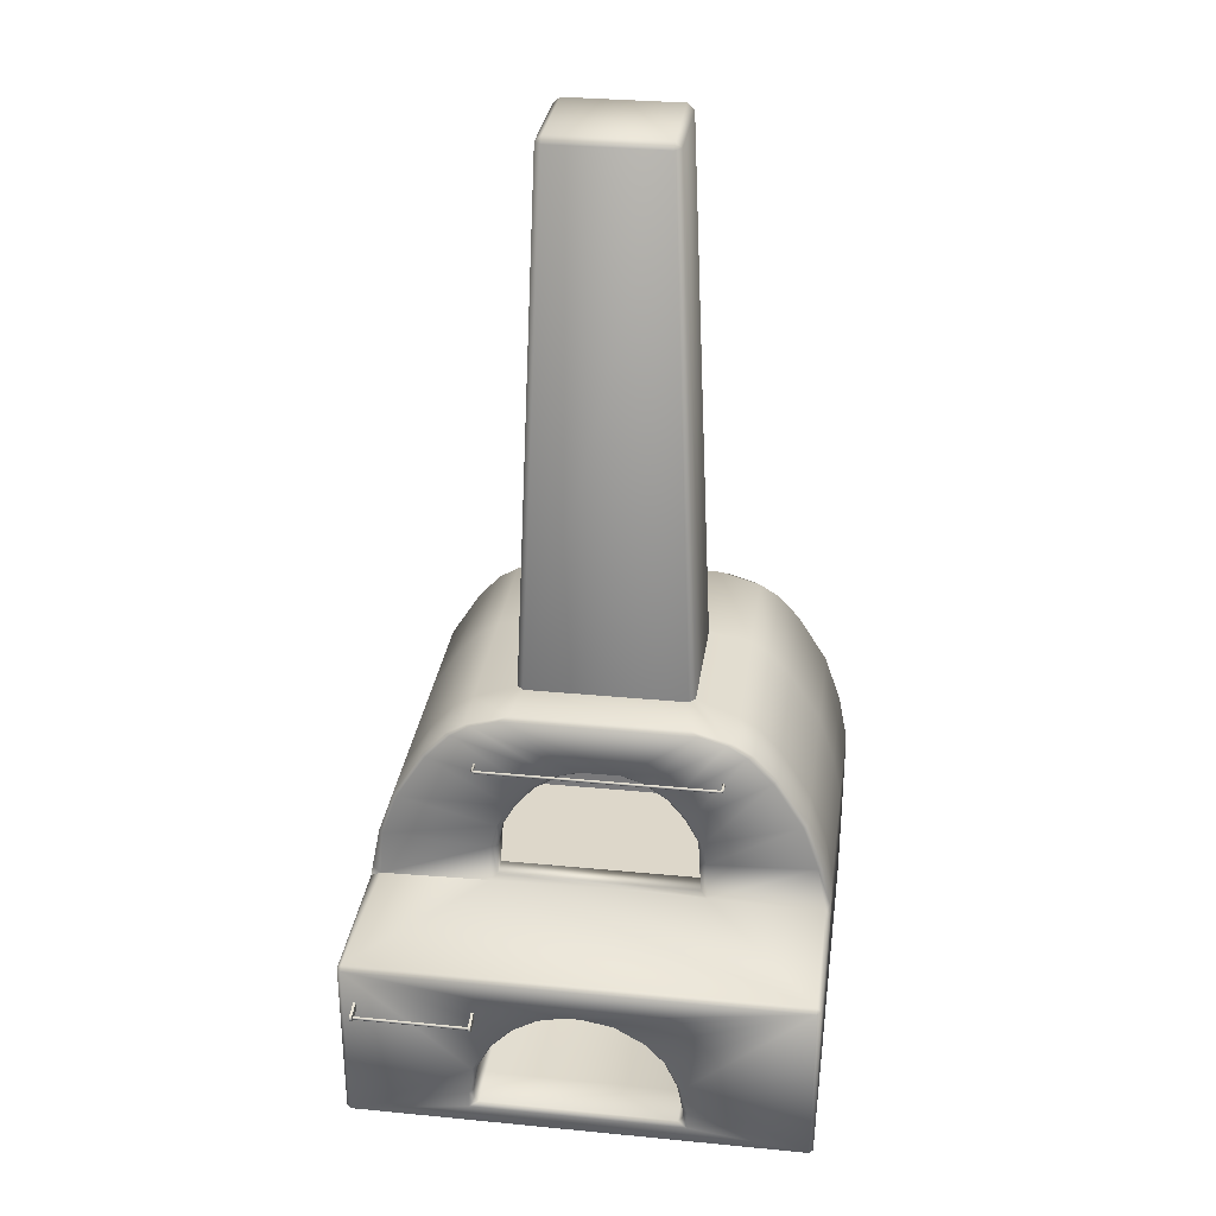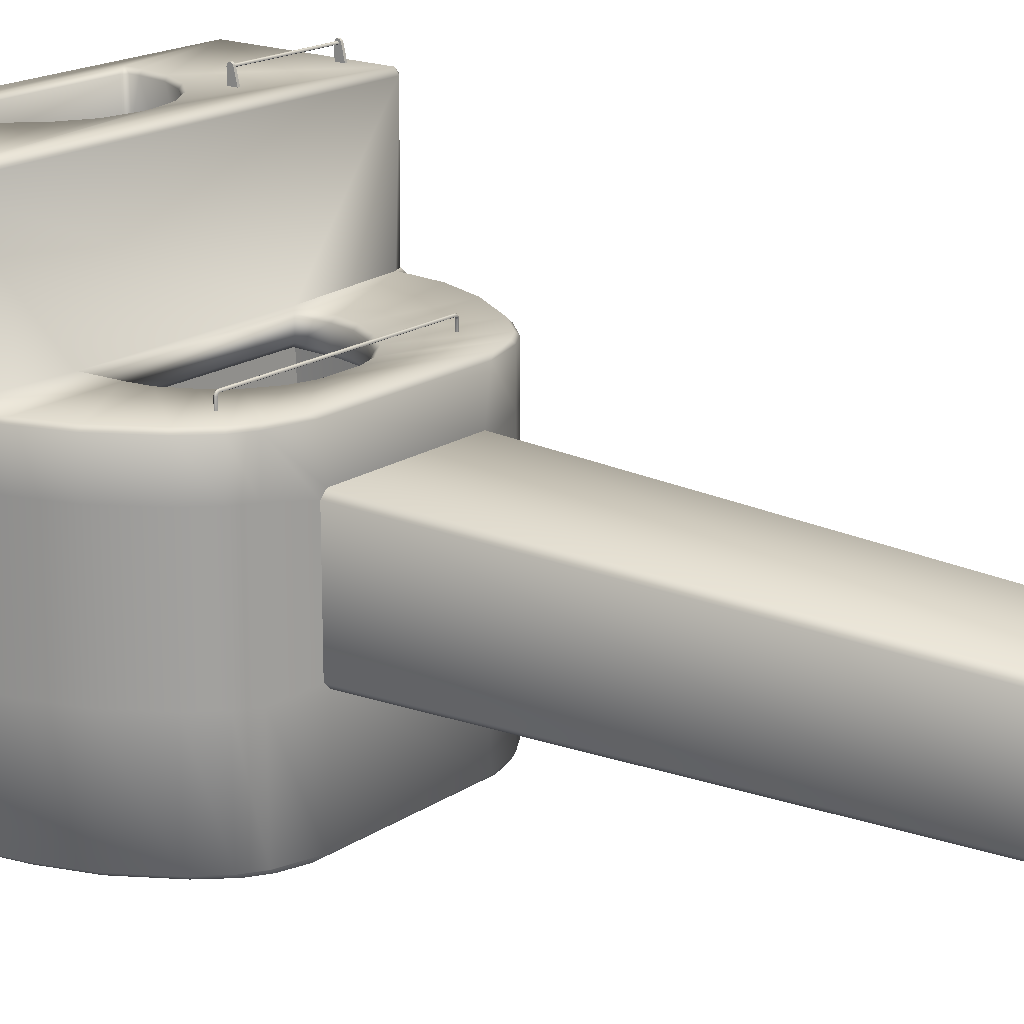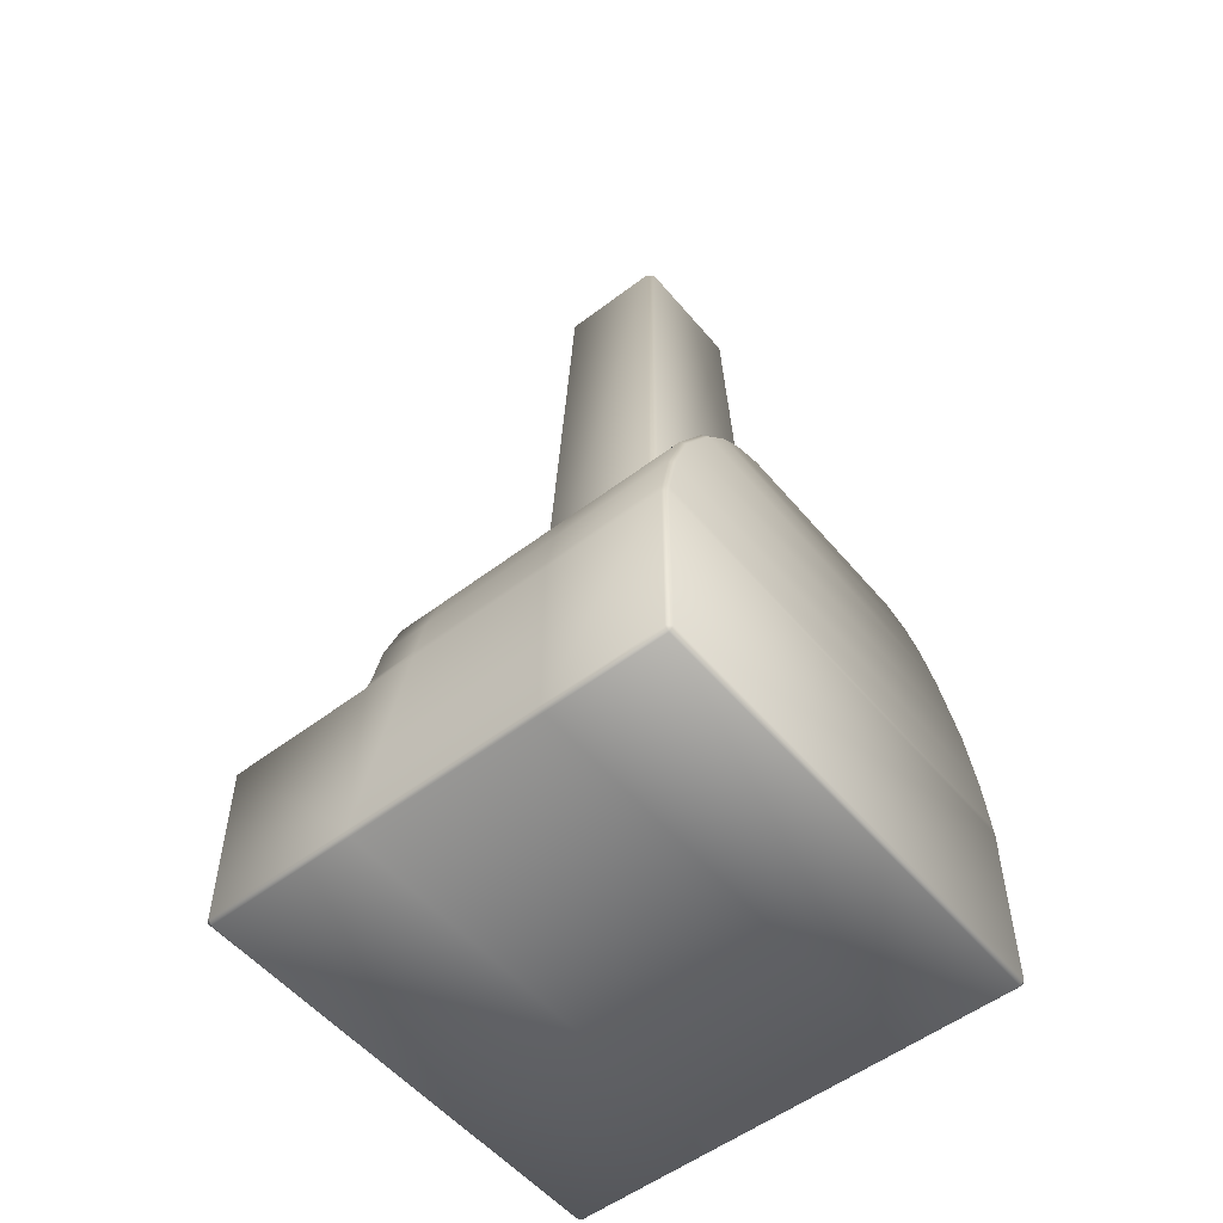
<metadata>
{"format":"obj","ext":"obj","renderer":"f3d","projection":"perspective","resolution":1024,"background":"white","views":[{"elev":30.9,"azim":7.9,"up":"+Y"},{"elev":18.4,"azim":128.6,"up":"+Z"},{"elev":-53.8,"azim":129.0,"up":"+Y"}]}
</metadata>
<code>
o Cube_Cube.010
v -3.116 2.477 -3.123
v -3.116 2.477 -1.554
v -2.993 3.089 -1.553
v -2.993 3.089 -3.123
v -3.068 -0.04755 -1.554
v -3.068 -0.04755 -3.123
v 3.068 -0.04755 -3.123
v 3.068 -0.04755 -1.554
v 3.116 2.477 0.9778
v 3.116 2.477 0.3305
v 2.993 3.089 0.3305
v 2.993 3.089 0.9778
v -3.116 2.477 0.3305
v -3.116 2.477 0.9778
v -2.993 3.089 0.9778
v -2.993 3.089 0.3305
v -3.127 2.36 -1.554
v -3.127 2.36 -3.123
v -3.127 0.01136 -3.123
v -3.127 0.01136 -1.554
v -1.765 4.932 -1.553
v -1.765 4.932 0.3305
v -1.186 5.1 0.2407
v -1.186 5.1 -1.464
v 1.69 4.932 -3.182
v -1.69 4.932 -3.182
v -1.316 5.041 -3.182
v 1.316 5.041 -3.182
v 0.775 12.63 0.06402
v 0.775 12.63 -1.287
v -0.775 12.63 -1.287
v -0.775 12.63 0.06402
v 1.765 4.932 -1.553
v 1.765 4.932 -3.123
v 1.186 5.1 -3.123
v 1.096 5.1 -1.553
v 1.186 5.1 -1.464
v -1.765 4.932 0.9778
v -1.186 5.1 0.9778
v -1.096 5.1 0.3305
v 3.127 2.36 0.3305
v 3.127 2.36 1.037
v 3.127 0.01136 1.037
v 3.127 0.01136 0.3305
v -3.127 2.36 1.037
v -3.127 0.01136 1.037
v -3.127 0.01136 3.024
v -3.127 2.36 3.024
v 1.096 5.1 0.3305
v 0.7787 12.54 0.1559
v -0.7787 12.54 0.1559
v 2.993 3.089 -1.553
v 2.993 3.089 -3.123
v 2.761 3.759 -3.123
v 2.761 3.759 -1.553
v 3.127 2.36 3.024
v 3.127 0.01136 3.024
v -2.342 4.43 -3.123
v -2.342 4.43 -1.553
v -2.032 4.765 -1.553
v -2.032 4.765 -3.123
v 1.468 2.419 0.9941
v 1.38 2.493 0.9319
v -1.389 2.493 0.9319
v -1.477 2.419 0.9941
v -0.5756 4.223 0.9941
v -1.684 4.932 1.037
v -1.952 4.765 1.037
v -0.9218 3.994 0.9941
v 2.761 3.759 0.9778
v 2.761 3.759 0.3305
v 2.342 4.43 0.3305
v 2.342 4.43 0.9778
v -3.068 2.36 -3.182
v 3.068 2.36 -3.182
v 3.068 0.01136 -3.182
v -3.068 0.01136 -3.182
v -1.371 2.975 0.9319
v -1.389 2.493 0.6491
v -1.371 2.975 0.6491
v 1.348 2.975 0.9319
v 1.331 3.292 0.9319
v 1.331 3.292 0.6491
v 1.348 2.975 0.6491
v 2.342 4.43 -3.123
v 2.342 4.43 -1.553
v -2.761 3.759 -3.123
v -2.761 3.759 -1.553
v -2.342 4.43 0.3305
v -2.342 4.43 0.9778
v -2.032 4.765 0.9778
v -2.032 4.765 0.3305
v -0.8702 3.955 0.9319
v -1.13 3.645 0.9319
v -1.13 3.645 0.6491
v -0.8702 3.955 0.6491
v -1.765 4.932 -3.123
v 2.032 4.765 0.9778
v 2.032 4.765 0.3305
v 1.765 4.932 0.3305
v 1.765 4.932 0.9778
v 2.032 4.765 -1.553
v 2.032 4.765 -3.123
v 2.687 3.759 -3.182
v -2.687 3.759 -3.182
v -2.268 4.43 -3.182
v 2.268 4.43 -3.182
v 2.919 3.089 -3.182
v -2.919 3.089 -3.182
v 3.041 2.478 -3.182
v -3.041 2.478 -3.182
v 3.127 2.36 -1.554
v 3.127 0.01136 -1.554
v 1.186 5.1 0.2407
v 0.8686 12.54 -1.289
v 0.8686 12.54 0.06609
v 1.186 5.1 0.9778
v 3.116 2.477 -1.554
v 3.116 2.477 -3.123
v -3.068 -0.04756 0.3305
v 3.068 -0.04756 0.3305
v -3.068 -0.04756 1.037
v 3.068 -0.04756 1.037
v 3.068 -0.04756 3.024
v -3.068 -0.04756 3.024
v -0.5197 4.187 0.9319
v -0.5197 4.187 0.6491
v -3.068 0.01136 3.082
v 3.068 0.01136 3.082
v 1.456 0.2383 3.082
v -1.443 0.2475 3.082
v -0.2221 4.272 0.9319
v -0.2221 4.272 0.6491
v 0.2621 4.272 0.9319
v 0.2621 4.272 0.6491
v 0.5874 4.165 0.9319
v 0.5874 4.165 0.6491
v 0.9052 3.944 0.9319
v 0.9052 3.944 0.6491
v 1.958 4.765 -3.182
v -1.958 4.765 -3.182
v -2.761 3.759 0.3305
v -3.127 2.36 0.3305
v -3.127 0.01136 0.3305
v -1.096 5.1 -1.553
v -0.7787 12.54 -1.379
v 0.7787 12.54 -1.379
v -1.325 0.306 3.024
v 1.338 0.2976 3.024
v 1.338 0.2976 2.45
v -1.325 0.306 2.45
v -1.186 5.1 -3.123
v -1.325 0.306 1.225
v 1.338 0.2976 1.225
v 1.266 0.29 0.3013
v -1.254 0.2979 0.3013
v 1.546 3.089 0.5337
v 1.495 3.406 0.5337
v 1.495 3.406 -1.49
v 1.546 3.089 -1.49
v 0.05325 2.098 1.225
v -0.1282 2.098 1.225
v -0.1218 1.998 0.3013
v 0.05028 1.998 0.3013
v 0.4643 2.024 1.225
v 0.4402 1.928 0.3013
v 1.086 1.417 0.3013
v 0.822 1.702 0.3013
v 0.8669 1.786 1.225
v -1.325 1.117 1.225
v -1.384 0.7201 1.225
v -1.313 0.6907 0.3013
v -1.257 1.067 0.3013
v 1.145 1.486 1.225
v -1.14 1.486 1.225
v -1.082 1.417 0.3013
v 1.32 1.103 1.225
v 1.252 1.054 0.3013
v -0.8568 1.792 1.225
v -0.8129 1.707 0.3013
v 1.397 0.7059 1.225
v 1.325 0.6772 0.3013
v -0.4854 2.016 1.225
v -0.4606 1.92 0.3013
v 1.397 0.3564 1.225
v 1.325 0.3487 0.3013
v -1.384 0.5103 3.024
v -1.384 0.3651 3.024
v -1.384 0.3651 2.45
v -1.384 0.7201 2.45
v 0.05325 1.888 3.024
v -0.1282 1.888 3.024
v -0.1282 2.098 2.45
v 0.05325 2.098 2.45
v -1.384 0.3651 1.225
v -1.313 0.357 0.3013
v -0.4854 1.806 3.024
v -0.4854 2.016 2.45
v 1.397 0.3564 3.024
v 1.397 0.4961 3.024
v 1.397 0.7059 2.45
v 1.397 0.3564 2.45
v -0.8568 1.582 3.024
v -0.8568 1.792 2.45
v 1.32 0.893 3.024
v 1.32 1.103 2.45
v -1.14 1.276 3.024
v -1.14 1.486 2.45
v 1.145 1.276 3.024
v 1.145 1.486 2.45
v -1.325 0.9072 3.024
v -1.325 1.117 2.45
v 0.8669 1.576 3.024
v 0.8669 1.786 2.45
v 0.4643 1.814 3.024
v 0.4643 2.024 2.45
v 1.456 0.4802 3.082
v 3.064 2.419 1.037
v 3.064 2.419 2.998
v 3.127 2.36 -3.123
v 3.127 0.01136 -3.123
v -1.596 2.305 0.5337
v 1.578 2.305 0.5337
v 1.578 2.305 -1.49
v -1.677 2.305 -1.49
v -2.761 3.759 0.9778
v 1.461 2.382 0.5696
v 1.429 3.012 0.5696
v -0.9797 4.069 0.5337
v -1.272 3.759 0.5337
v -1.272 3.759 -1.49
v -0.9797 4.069 -1.49
v -1.567 3.089 0.5337
v -1.567 3.089 -1.49
v -0.5856 4.302 0.5337
v -0.5856 4.302 -1.49
v -0.2511 4.387 0.5337
v -0.2511 4.387 -1.49
v 0.2932 4.387 0.5337
v 0.2932 4.387 -1.49
v -1.473 3.434 0.5337
v -1.473 3.434 -1.49
v 0.6589 4.279 0.5337
v 0.6589 4.279 -1.49
v 1.016 4.058 0.5337
v 1.016 4.058 -1.49
v 1.288 3.759 0.5337
v 1.288 3.759 -1.49
v 1.147 3.645 0.9319
v 1.147 3.645 0.6491
v 1.2 3.679 0.9941
v 2.295 4.394 1.037
v 1.952 4.765 1.037
v 0.9541 3.982 0.9941
v 1.38 2.493 0.6491
v -2.295 4.394 1.037
v -1.185 3.68 0.9941
v 1.684 4.932 1.037
v 0.6393 4.201 0.9941
v -1.459 2.98 0.9941
v -2.934 3.089 1.037
v -2.987 2.419 1.037
v 1.309 5.041 1.037
v 0.3123 4.309 0.9941
v 1.437 2.98 0.9941
v 2.93 3.089 1.037
v 2.705 3.738 1.037
v 1.391 3.311 0.9941
v -1.309 5.041 1.037
v -0.2742 4.309 0.9941
v -1.309 3.32 0.9319
v -1.309 3.32 0.6491
v -2.714 3.724 1.037
v -1.373 3.338 0.9941
v -3.068 2.419 2.998
v -1.441 3.007 0.5719
v -1.47 2.382 0.5696
v 1.2 3.688 0.567
v 0.9522 3.992 0.5644
v -1.358 3.354 0.5711
v 0.6222 4.22 0.5611
v -0.2375 4.333 0.5587
v -0.5502 4.24 0.5623
v 0.2786 4.333 0.5587
v 1.387 3.33 0.5689
v -0.911 3.998 0.5671
v -1.176 3.682 0.5696
v -3.068 2.36 3.082
v 3.068 2.36 3.082
v -1.443 0.4932 3.082
v -1.381 0.9037 3.082
v -1.189 1.288 3.082
v -0.8944 1.607 3.082
v -0.5078 1.84 3.082
v -0.1349 1.925 3.082
v 0.05849 1.925 3.082
v 0.4852 1.849 3.082
v 0.9043 1.601 3.082
v 1.194 1.287 3.082
v 1.377 0.8896 3.082
v -0.8686 12.54 0.06609
v -0.8686 12.54 -1.289
v -2.928 1.728 3.277
v -2.928 1.728 3.075
v -2.894 1.728 3.075
v -2.894 1.728 3.277
v -2.928 1.793 3.317
v -2.928 1.808 3.305
v -2.928 1.733 3.294
v -2.928 1.745 3.313
v -2.894 1.817 3.289
v -2.894 1.868 3.075
v -2.928 1.868 3.075
v -2.928 1.817 3.289
v -2.894 1.775 3.322
v -2.928 1.775 3.322
v -2.928 1.762 3.322
v -2.894 1.762 3.322
v -2.894 1.793 3.317
v -2.894 1.745 3.313
v -2.894 1.808 3.305
v -2.894 1.733 3.294
v -1.371 1.728 3.277
v -1.371 1.817 3.289
v -1.371 1.868 3.075
v -1.371 1.728 3.075
v -1.337 1.808 3.305
v -1.371 1.808 3.305
v -1.371 1.793 3.317
v -1.337 1.793 3.317
v -2.898 1.771 3.258
v -1.369 1.771 3.258
v -1.369 1.752 3.267
v -2.898 1.752 3.267
v -1.337 1.817 3.289
v -1.337 1.733 3.294
v -1.337 1.728 3.277
v -1.369 1.752 3.286
v -2.898 1.752 3.286
v -1.371 1.733 3.294
v -1.337 1.745 3.313
v -1.371 1.745 3.313
v -1.337 1.775 3.322
v -1.337 1.762 3.322
v -1.369 1.771 3.295
v -2.898 1.771 3.295
v -1.371 1.775 3.322
v -1.371 1.762 3.322
v -1.369 1.79 3.286
v -2.898 1.79 3.286
v -1.337 1.868 3.075
v -1.369 1.79 3.267
v -2.898 1.79 3.267
v -1.337 1.728 3.075
v 1.658 4.335 0.9688
v 1.658 4.335 1.148
v 1.668 4.318 1.149
v 1.668 4.318 0.9688
v 1.638 4.335 0.9688
v 1.638 4.335 1.146
v 1.628 4.318 0.9688
v 1.628 4.318 1.144
v 1.638 4.3 0.9688
v 1.638 4.3 1.146
v 1.658 4.3 0.9688
v 1.658 4.3 1.148
v 1.651 4.335 1.172
v 1.66 4.318 1.177
v 1.634 4.335 1.162
v 1.625 4.318 1.157
v 1.634 4.3 1.162
v 1.651 4.3 1.172
v 1.633 4.335 1.19
v 1.638 4.318 1.198
v 1.623 4.335 1.172
v 1.618 4.318 1.164
v 1.623 4.3 1.172
v 1.633 4.3 1.19
v 1.61 4.335 1.196
v 1.611 4.318 1.206
v 1.607 4.335 1.177
v 1.606 4.318 1.167
v 1.607 4.3 1.177
v 1.61 4.3 1.196
v -1.609 4.335 1.196
v -1.61 4.318 1.206
v -1.606 4.335 1.177
v -1.605 4.318 1.167
v -1.606 4.3 1.177
v -1.609 4.3 1.196
v -1.632 4.335 1.19
v -1.637 4.318 1.198
v -1.622 4.335 1.172
v -1.617 4.318 1.164
v -1.622 4.3 1.172
v -1.632 4.3 1.19
v -1.65 4.335 1.172
v -1.659 4.318 1.177
v -1.633 4.335 1.162
v -1.624 4.318 1.157
v -1.633 4.3 1.162
v -1.65 4.3 1.172
v -1.657 4.335 1.148
v -1.667 4.318 1.149
v -1.637 4.335 1.146
v -1.627 4.318 1.144
v -1.637 4.3 1.146
v -1.657 4.3 1.148
v -1.657 4.335 0.9688
v -1.667 4.318 0.9688
v -1.637 4.335 0.9688
v -1.627 4.318 0.9688
v -1.637 4.3 0.9688
v -1.657 4.3 0.9688
f 1 2 3 4
f 5 6 7 8
f 9 10 11 12
f 13 14 15 16
f 17 18 19 20
f 21 22 23 24
f 25 26 27 28
f 29 30 31 32
f 33 34 35 36 37
f 22 38 39 40 23
f 41 42 43 44
f 45 46 47 48
f 40 49 50 51
f 52 53 54 55
f 43 42 56 57
f 58 59 60 61
f 62 63 64 65
f 66 67 68 69
f 70 71 72 73
f 74 75 76 77
f 78 64 79 80
f 81 82 83 84
f 55 54 85 86
f 87 88 59 58
f 89 90 91 92
f 93 94 95 96
f 2 13 16 3
f 61 60 21 97
f 92 91 38 22
f 98 99 100 101
f 102 103 34 33
f 99 102 33 100
f 4 3 88 87
f 72 86 102 99
f 104 105 106 107
f 108 109 105 104
f 110 111 109 108
f 71 55 86 72
f 11 52 55 71
f 112 41 44 113
f 114 37 115 116
f 117 49 40 39
f 100 33 37 114
f 10 118 52 11
f 118 119 53 52
f 120 5 8 121
f 122 120 121 123
f 122 123 124 125
f 126 93 96 127
f 128 129 130 131
f 132 126 127 133
f 134 132 133 135
f 136 134 135 137
f 138 136 137 139
f 140 141 26 25
f 60 92 22 21
f 59 89 92 60
f 88 142 89 59
f 3 16 142 88
f 143 17 20 144
f 36 145 146 147
f 148 149 150 151
f 101 100 114 49 117
f 36 35 152 145
f 97 21 24 145 152
f 153 154 155 156
f 157 158 159 160
f 161 162 163 164
f 165 161 164 166
f 167 168 166 164
f 169 165 166 168
f 170 171 172 173
f 174 169 168 167
f 175 170 173 176
f 177 174 167 178
f 179 175 176 180
f 181 177 178 182
f 183 179 180 184
f 151 150 154 153
f 162 183 184 163
f 185 181 182 186
f 187 188 189 190
f 191 192 193 194
f 171 195 196 172
f 192 197 198 193
f 199 200 201 202
f 197 203 204 198
f 200 205 206 201
f 203 207 208 204
f 205 209 210 206
f 207 211 212 208
f 209 213 214 210
f 211 187 190 212
f 213 215 216 214
f 215 191 194 216
f 190 189 195 171
f 193 198 183 162
f 198 204 179 183
f 201 206 177 181
f 204 208 175 179
f 206 210 174 177
f 208 212 170 175
f 210 214 169 174
f 212 190 171 170
f 214 216 165 169
f 202 201 181 185
f 216 194 161 165
f 194 193 162 161
f 217 130 129
f 218 62 219
f 12 11 71 70
f 220 112 113 221
f 222 223 224 225
f 16 15 226 142
f 227 228 157 223
f 229 230 231 232
f 233 222 225 234
f 235 229 232 236
f 237 235 236 238
f 223 157 160 224
f 239 237 238 240
f 241 233 234 242
f 243 239 240 244
f 230 241 242 231
f 245 243 244 246
f 158 247 248 159
f 247 245 246 248
f 82 249 250 83
f 251 252 253 254
f 64 63 255 79
f 69 68 256 257
f 254 253 258 259
f 260 261 262 65
f 259 258 263 264
f 265 266 267 268
f 264 263 269 270
f 270 269 67 66
f 271 78 80 272
f 257 256 273 274
f 275 65 262
f 62 218 266 265
f 276 277 222 233
f 278 279 245 247
f 280 276 233 241
f 279 281 243 245
f 282 283 235 237
f 281 284 239 243
f 228 285 158 157
f 284 282 237 239
f 286 287 230 229
f 277 227 223 222
f 287 280 241 230
f 283 286 229 235
f 285 278 247 158
f 142 226 90 89
f 73 72 99 98
f 94 271 272 95
f 249 138 139 250
f 274 273 261 260
f 63 81 84 255
f 107 106 141 140
f 86 85 103 102
f 262 14 45
f 19 77 6
f 1 111 74 18
f 9 218 42
f 221 7 76
f 110 119 220 75
f 47 125 128
f 48 288 275
f 56 219 289
f 129 124 57
f 188 131 148
f 199 149 130
f 2 1 18 17
f 74 77 19 18
f 120 122 46 144
f 111 110 75 74
f 220 221 76 75
f 7 6 77 76
f 10 9 42 41
f 8 7 221 113
f 152 35 28 27
f 117 39 269 263
f 67 269 39 38
f 109 111 1 4
f 101 117 263 258
f 53 119 110 108
f 128 288 48 47
f 289 129 57 56
f 219 275 288 289
f 125 124 129 128
f 45 48 275 262
f 56 42 218 219
f 124 123 43 57
f 122 125 47 46
f 262 261 15 14
f 261 273 226 15
f 273 256 90 226
f 141 106 58 61
f 106 105 87 58
f 105 109 4 87
f 9 12 266 218
f 12 70 267 266
f 70 73 252 267
f 103 85 107 140
f 85 54 104 107
f 54 53 108 104
f 256 68 91 90
f 73 98 253 252
f 26 141 61 97
f 34 103 140 25
f 68 67 38 91
f 98 101 258 253
f 27 26 97 152
f 35 34 25 28
f 13 2 17 143
f 6 5 20 19
f 119 118 112 220
f 121 8 113 44
f 5 120 144 20
f 118 10 41 112
f 14 13 143 45
f 123 121 44 43
f 188 187 290 131
f 187 211 291 290
f 211 207 292 291
f 207 203 293 292
f 203 197 294 293
f 197 192 295 294
f 192 191 296 295
f 191 215 297 296
f 215 213 298 297
f 213 209 299 298
f 209 205 300 299
f 205 200 217 300
f 200 199 130 217
f 149 148 131 130
f 153 156 196 195
f 150 149 199 202
f 148 151 189 188
f 154 150 202 185
f 151 153 195 189
f 155 154 185 186
f 45 143 144 46
f 224 160 159 248
f 300 217 129 289
f 299 300 289
f 298 299 289
f 297 298 289
f 296 297 289
f 290 128 131
f 291 288 128 290
f 292 288 291
f 293 288 292
f 294 288 293
f 295 296 289 288
f 294 295 288
f 301 51 32
f 302 31 146
f 147 30 115
f 116 29 50
f 32 31 302 301
f 147 146 31 30
f 30 29 116 115
f 29 32 51 50
f 36 147 115 37
f 50 49 114 116
f 301 23 40 51
f 146 145 24 302
f 24 23 301 302
f 78 271 274 260
f 271 94 257 274
f 249 82 268 251
f 82 81 265 268
f 94 93 69 257
f 93 126 66 69
f 126 132 270 66
f 132 134 264 270
f 134 136 259 264
f 136 138 254 259
f 138 249 251 254
f 260 65 64 78
f 81 63 62 265
f 279 278 250 139
f 278 285 83 250
f 281 279 139 137
f 280 287 95 272
f 284 281 137 135
f 276 280 272 80
f 282 284 135 133
f 228 227 255 84
f 283 282 133 127
f 286 283 127 96
f 277 276 80 79
f 287 286 96 95
f 227 277 79 255
f 285 228 84 83
f 268 267 252 251
f 225 238 236
f 225 224 240 238
f 240 224 244
f 244 224 246
f 246 224 248
f 225 236 232
f 225 232 231
f 234 225 231 242
f 196 156 163
f 156 155 164 163
f 155 186 164
f 186 182 164
f 182 178 164
f 178 167 164
f 172 196 163
f 173 172 163
f 176 173 163
f 180 176 163 184
f 219 62 65 275
f 303 304 305 306
f 307 308 309 310
f 311 312 313 314
f 315 316 317 318
f 319 315 318 320
f 311 314 308 321
f 321 308 307 319
f 319 307 316 315
f 303 306 322 309
f 309 322 320 310
f 310 320 318 317
f 303 314 313 304
f 311 321 322 306
f 321 319 320 322
f 316 307 310 317
f 312 311 306 305
f 309 308 314 303
f 323 324 325 326
f 327 328 329 330
f 331 332 333 334
f 335 327 336 337
f 335 324 328 327
f 334 333 338 339
f 340 336 341 342
f 330 343 344 341
f 339 338 345 346
f 323 337 336 340
f 343 347 348 344
f 346 345 349 350
f 329 328 340 342
f 335 351 325 324
f 350 349 352 353
f 342 341 344 348
f 330 329 347 343
f 353 352 332 331
f 323 326 354 337
f 327 330 341 336
f 347 329 342 348
f 351 335 337 354
f 340 328 324 323
f 355 356 357 358
f 359 360 356 355
f 361 362 360 359
f 363 364 362 361
f 365 366 364 363
f 358 357 366 365
f 356 367 368 357
f 360 369 367 356
f 362 370 369 360
f 364 371 370 362
f 366 372 371 364
f 357 368 372 366
f 367 373 374 368
f 369 375 373 367
f 370 376 375 369
f 371 377 376 370
f 372 378 377 371
f 368 374 378 372
f 373 379 380 374
f 375 381 379 373
f 376 382 381 375
f 377 383 382 376
f 378 384 383 377
f 374 380 384 378
f 379 385 386 380
f 381 387 385 379
f 382 388 387 381
f 383 389 388 382
f 384 390 389 383
f 380 386 390 384
f 385 391 392 386
f 387 393 391 385
f 388 394 393 387
f 389 395 394 388
f 390 396 395 389
f 386 392 396 390
f 391 397 398 392
f 393 399 397 391
f 394 400 399 393
f 395 401 400 394
f 396 402 401 395
f 392 398 402 396
f 397 403 404 398
f 399 405 403 397
f 400 406 405 399
f 401 407 406 400
f 402 408 407 401
f 398 404 408 402
f 403 409 410 404
f 405 411 409 403
f 406 412 411 405
f 407 413 412 406
f 408 414 413 407
f 404 410 414 408

</code>
